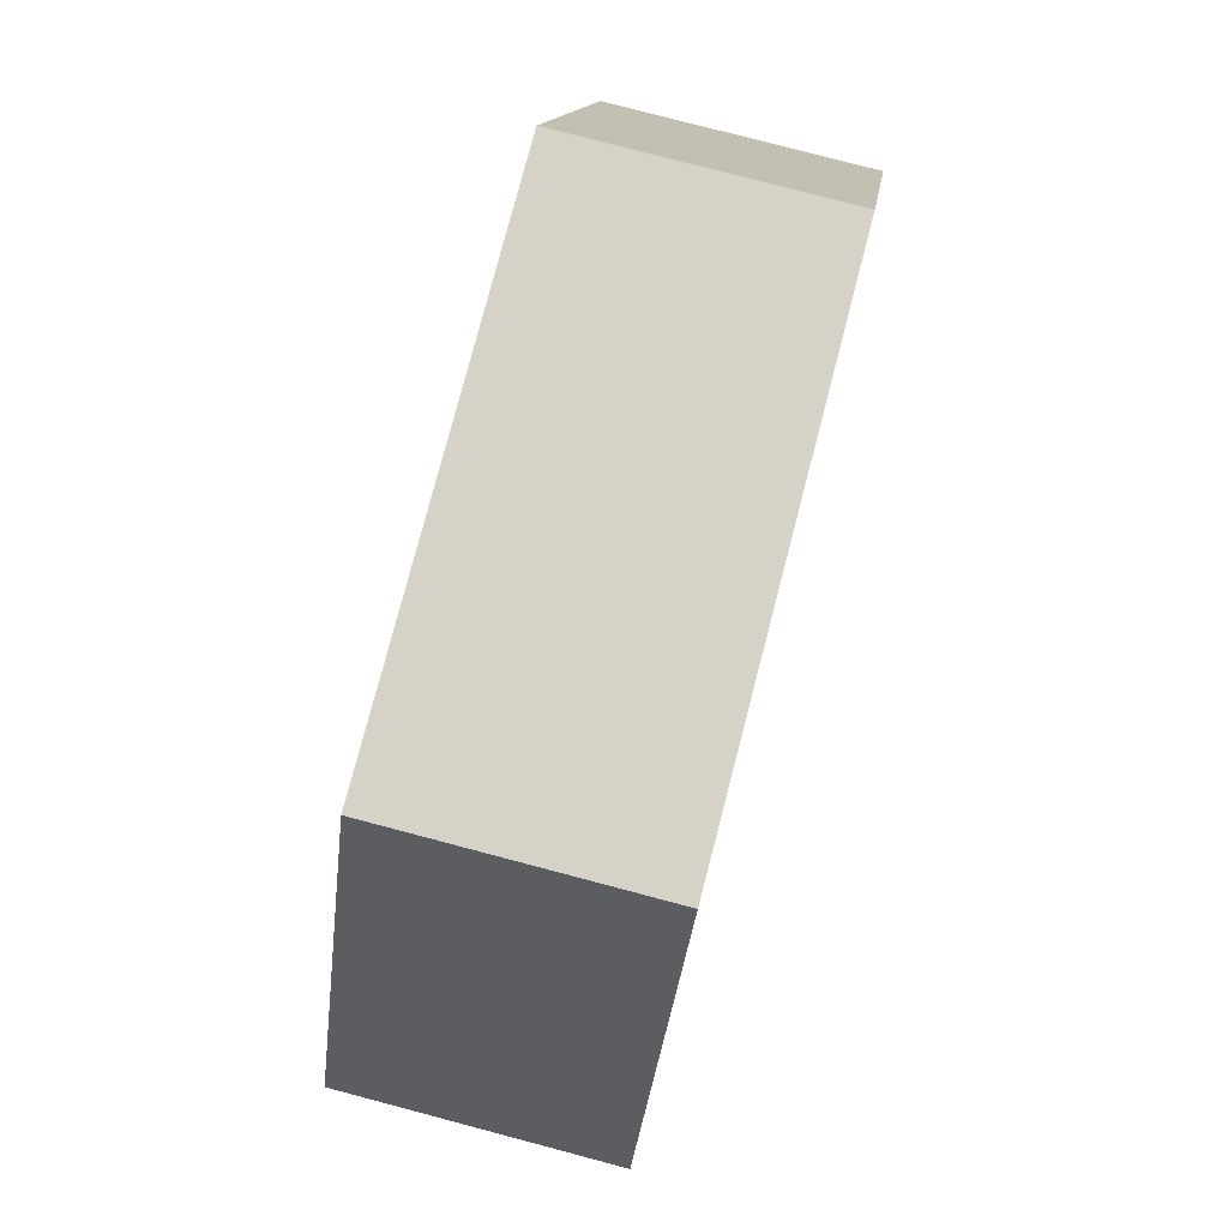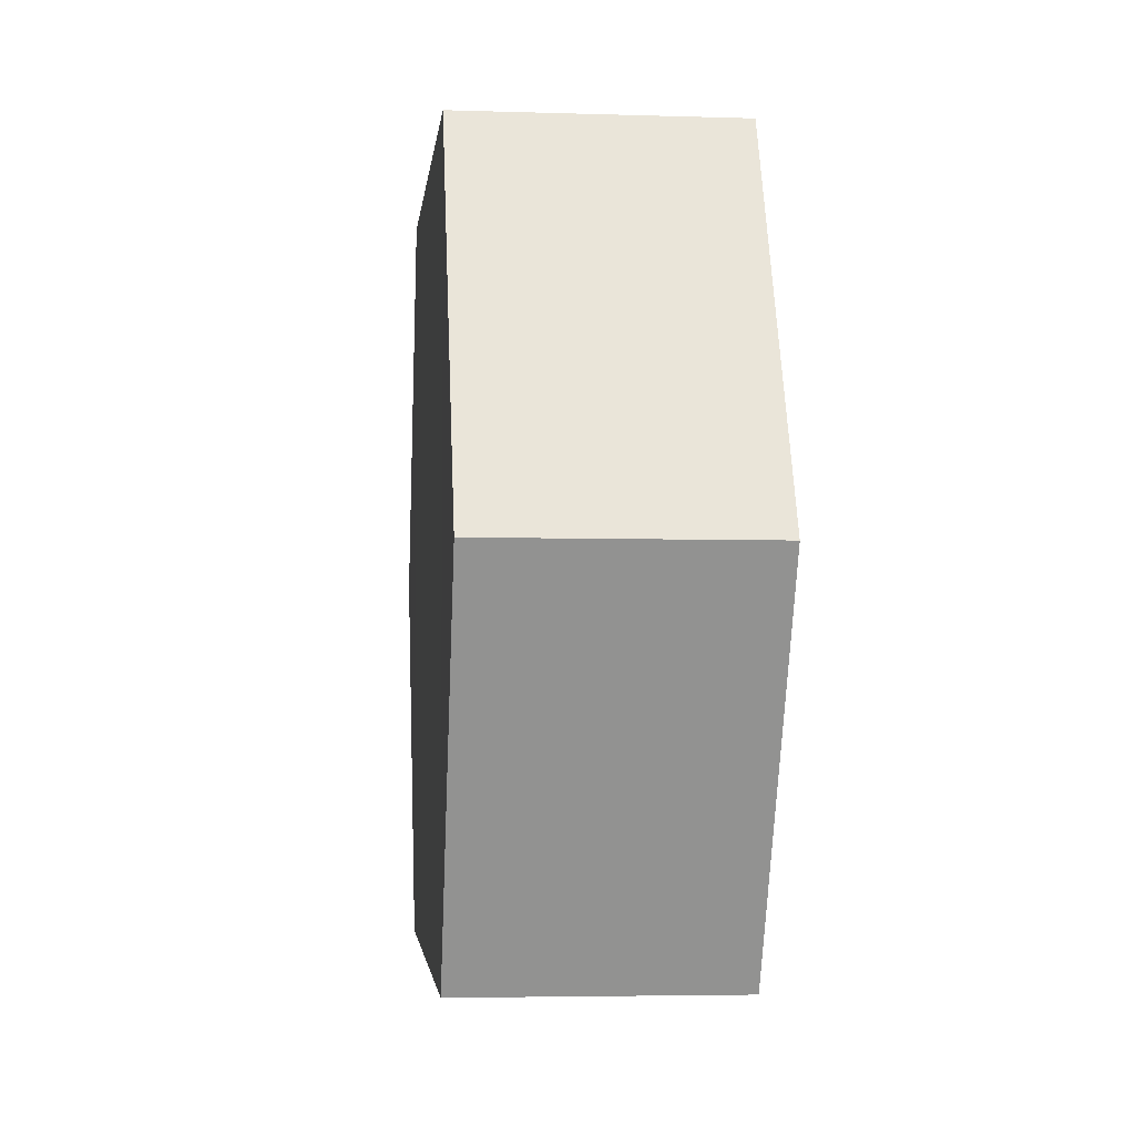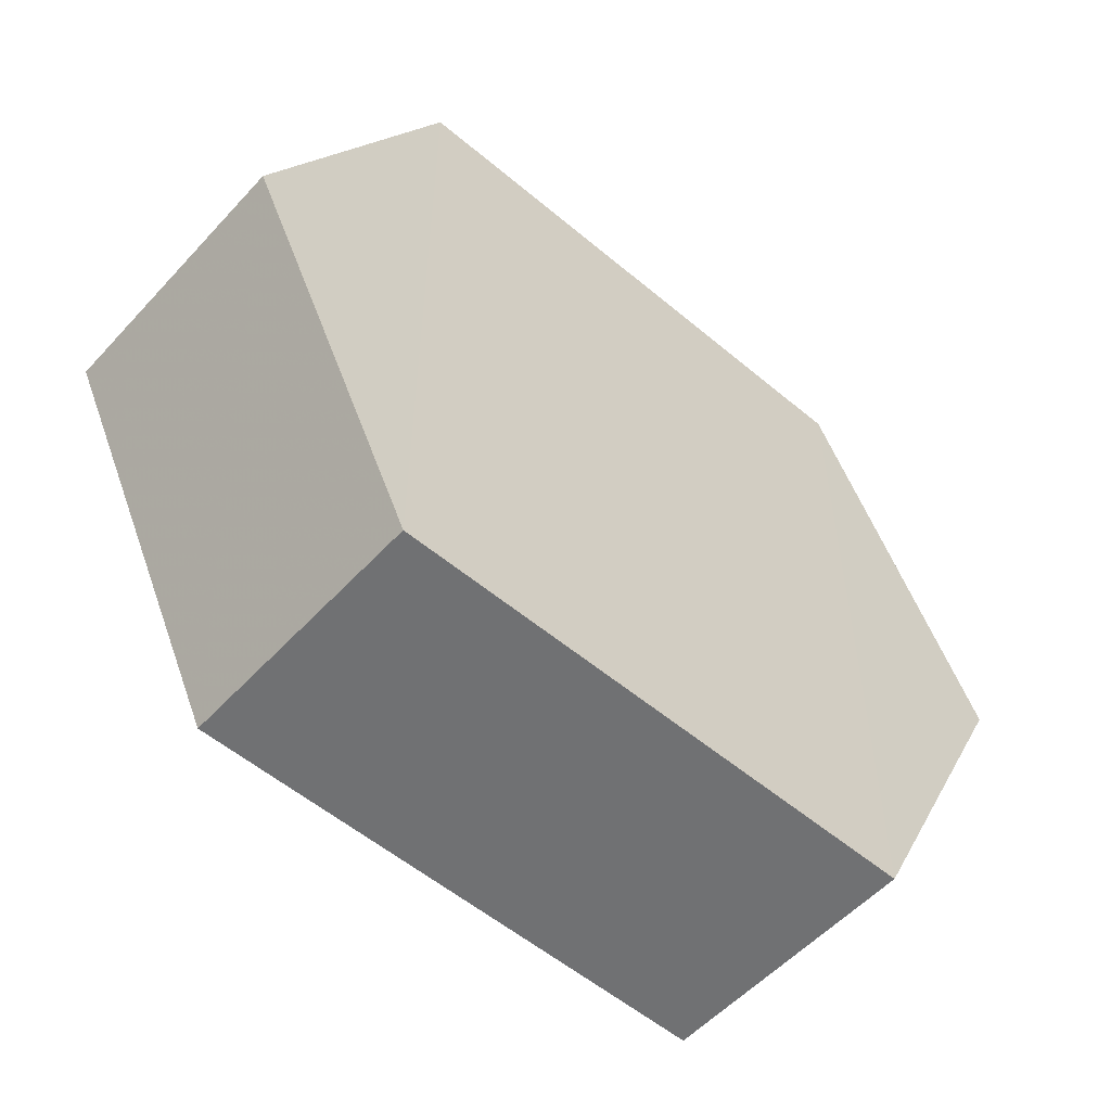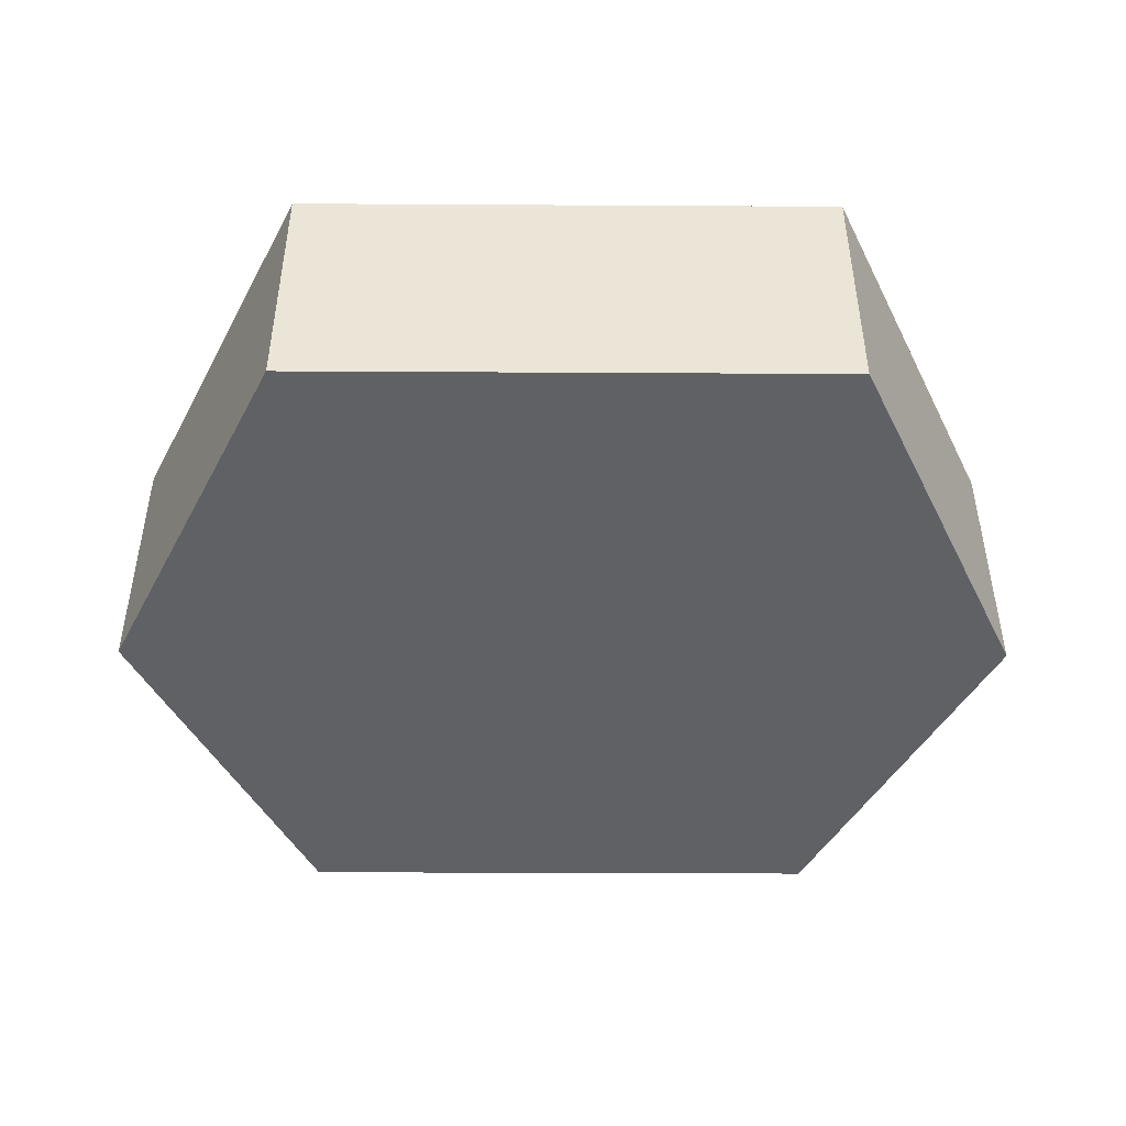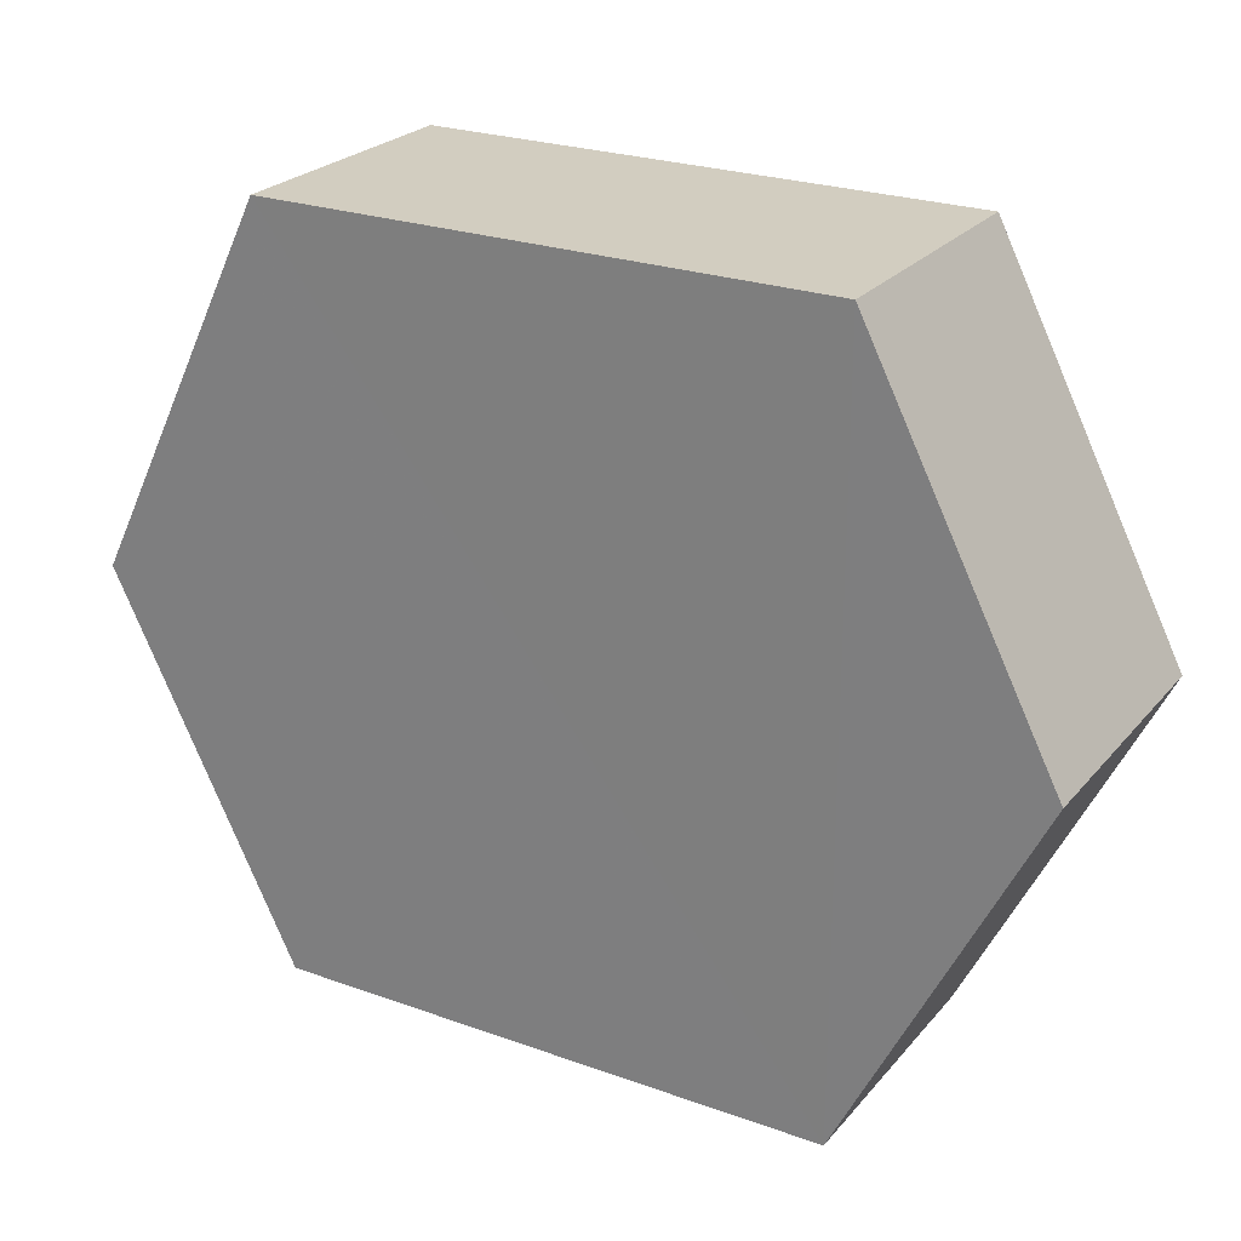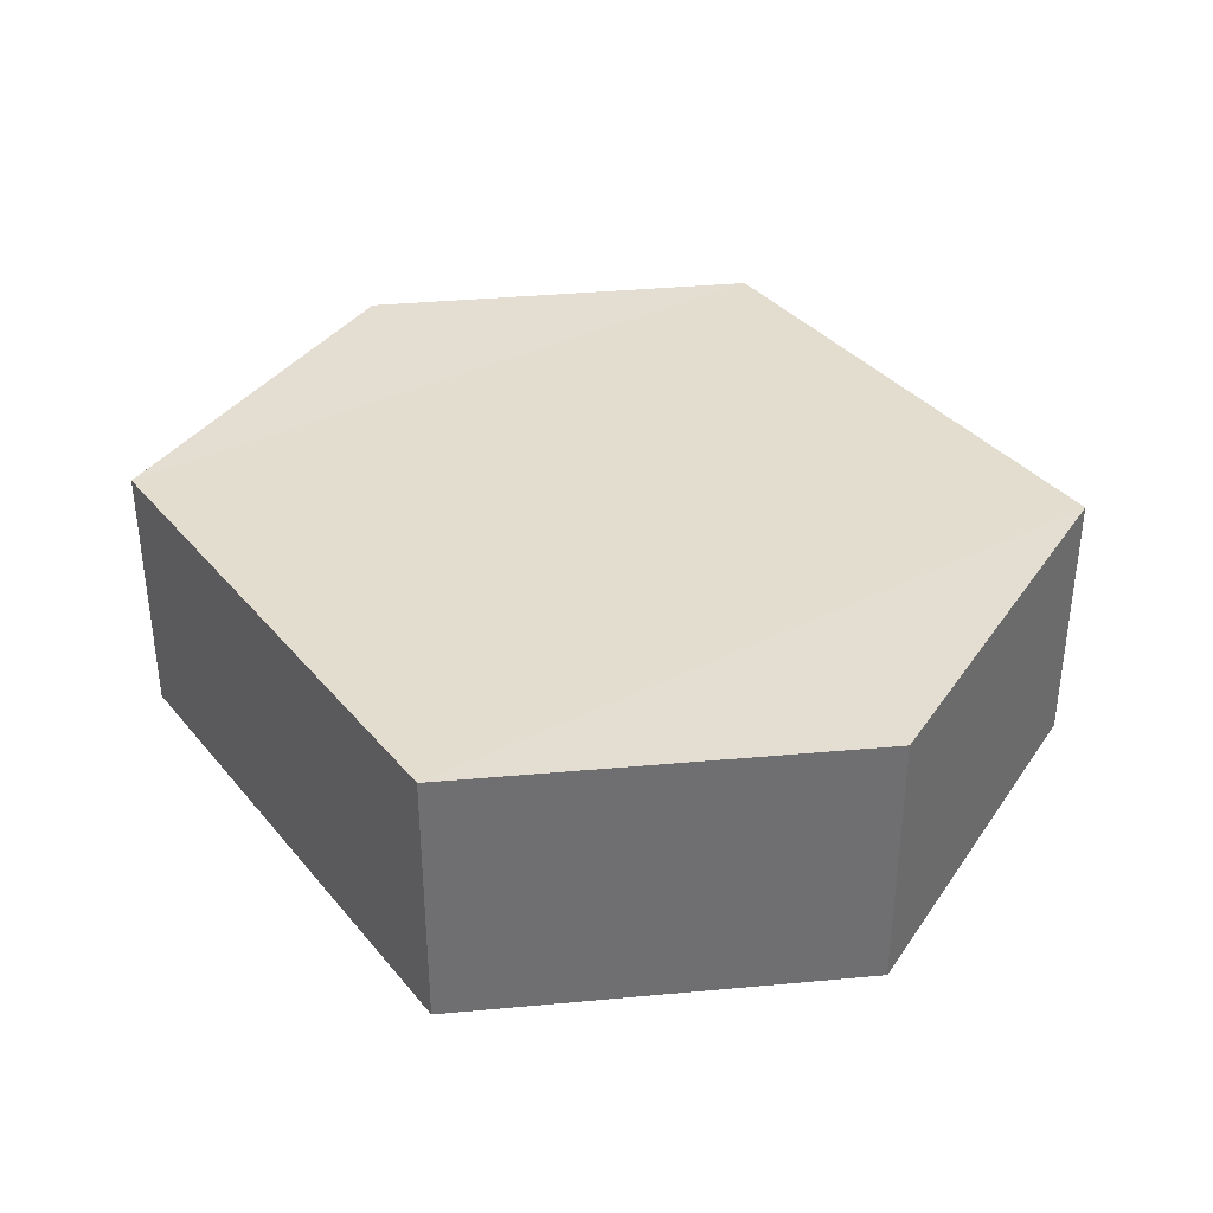
<metadata>
{"format":"obj","ext":"obj","renderer":"f3d","projection":"perspective","resolution":1024,"background":"white","views":[{"elev":77.6,"azim":-75.4,"up":"+Y"},{"elev":-2.7,"azim":-95.8,"up":"+Y"},{"elev":-54.7,"azim":-41.6,"up":"+Y"},{"elev":-46.1,"azim":179.6,"up":"+Z"},{"elev":24.4,"azim":-149.5,"up":"+Y"},{"elev":35.6,"azim":-123.6,"up":"+Z"}]}
</metadata>
<code>
o 10832
v 2228 1870 18.45
v 2228 1870 18.43
v 2228 1870 18.43
v 2228 1870 18.43
v 2228 1870 18.43
v 2228 1870 18.43
v 2228 1870 18.45
v 2228 1870 18.45
v 2228 1870 18.45
v 2228 1870 18.45
v 2228 1870 18.45
v 2228 1870 18.43
v 2228 1870 18.43
v 2228 1870 18.45
v 2228 1870 18.43
v 2228 1870 18.45
v 2228 1870 18.43
v 2228 1870 18.43
v 2228 1870 18.43
v 2228 1870 18.43
v 2228 1870 18.45
v 2228 1870 18.43
v 2228 1870 18.43
v 2228 1870 18.45
v 2228 1870 18.43
v 2228 1870 18.45
v 2228 1870 18.45
v 2228 1870 18.45
v 2228 1870 18.43
v 2228 1870 18.45
v 2228 1870 18.45
v 2228 1870 18.45
f 1 2 3
f 4 3 2
f 5 2 6
f 7 4 8
f 8 9 10
f 11 12 7
f 13 9 14
f 15 13 5
f 15 16 17
f 17 1 18
f 18 19 20
f 21 19 22
f 23 21 5
f 11 21 24
f 25 26 23
f 27 13 24
f 28 29 27
f 24 30 31
f 4 30 32
f 1 32 30

</code>
